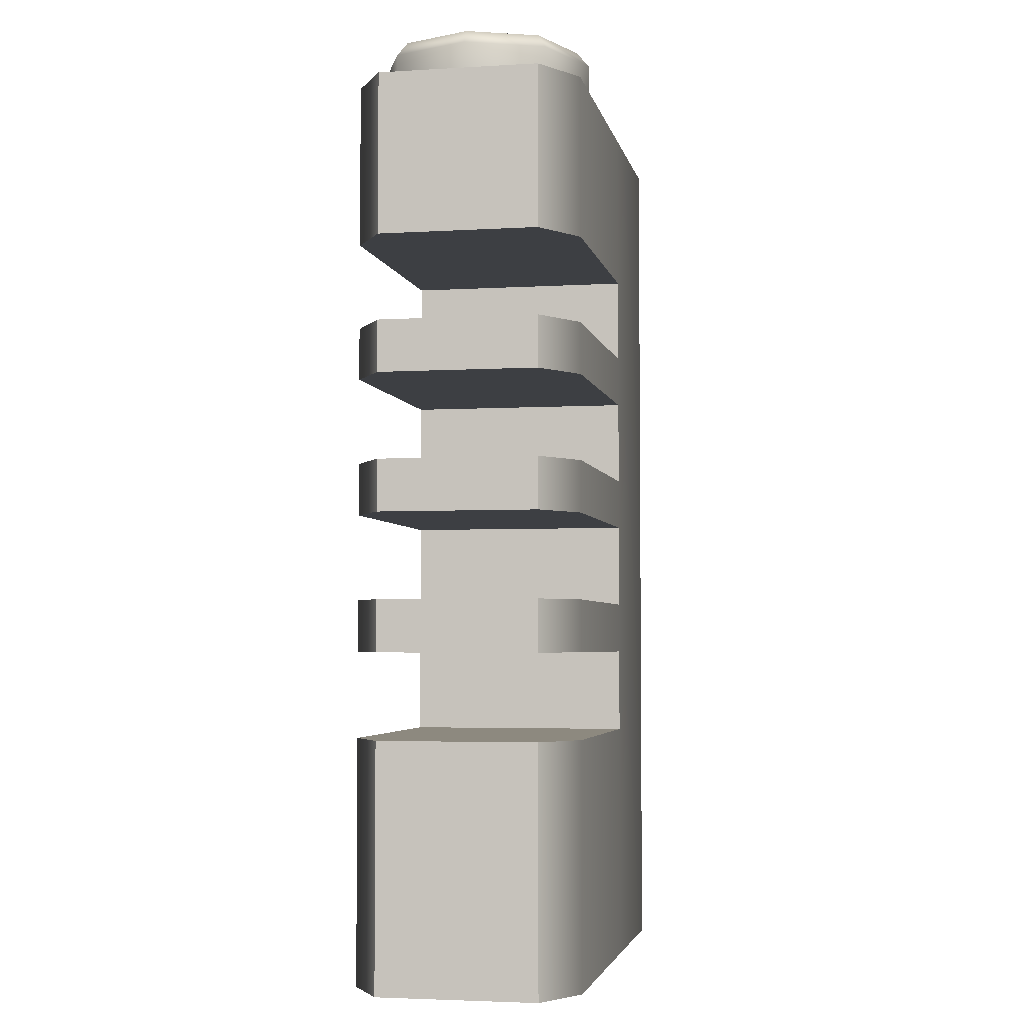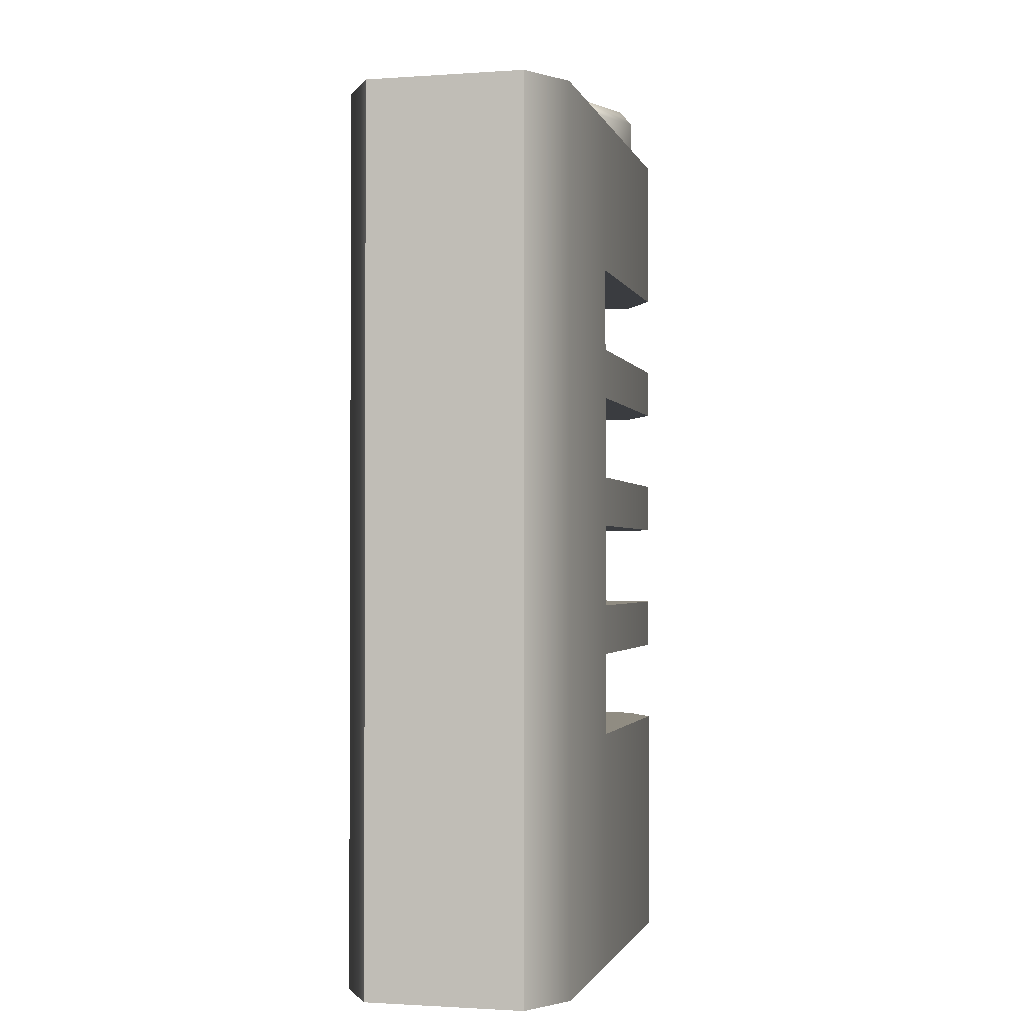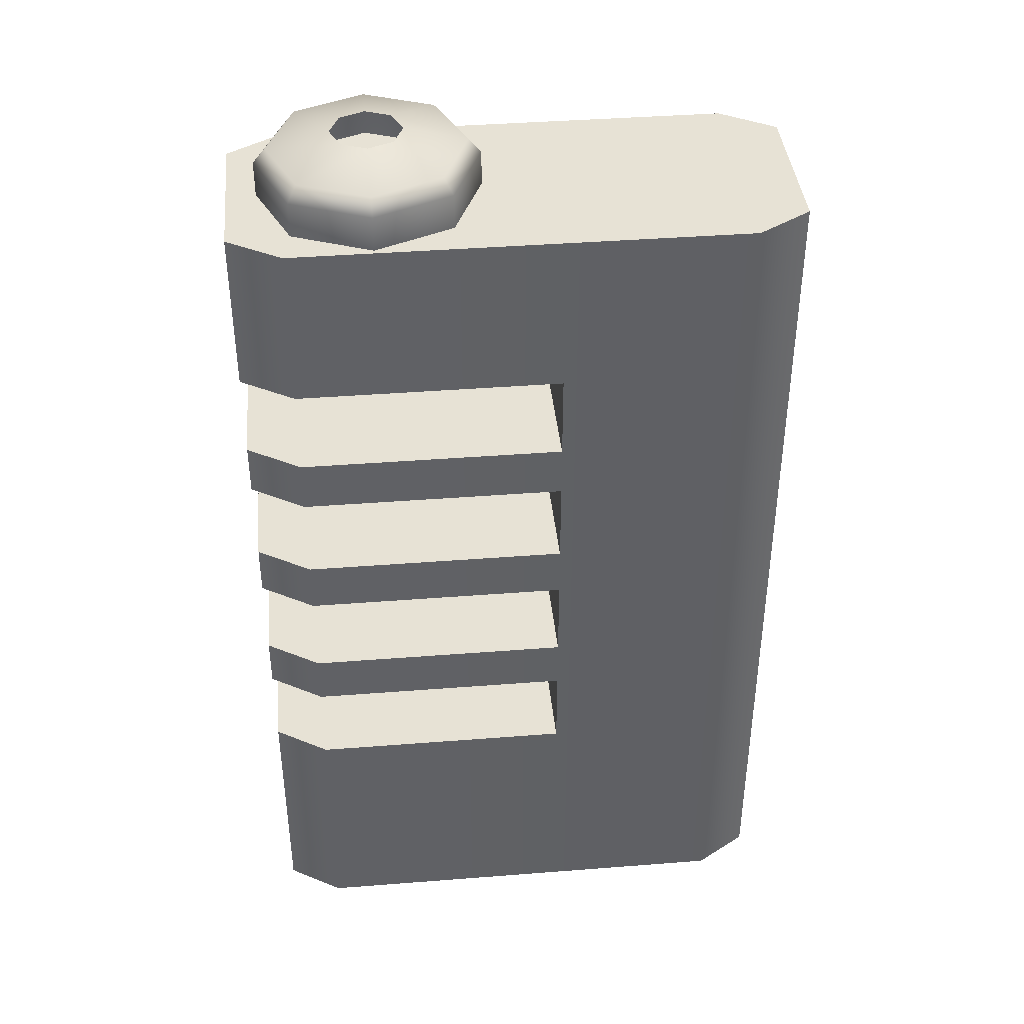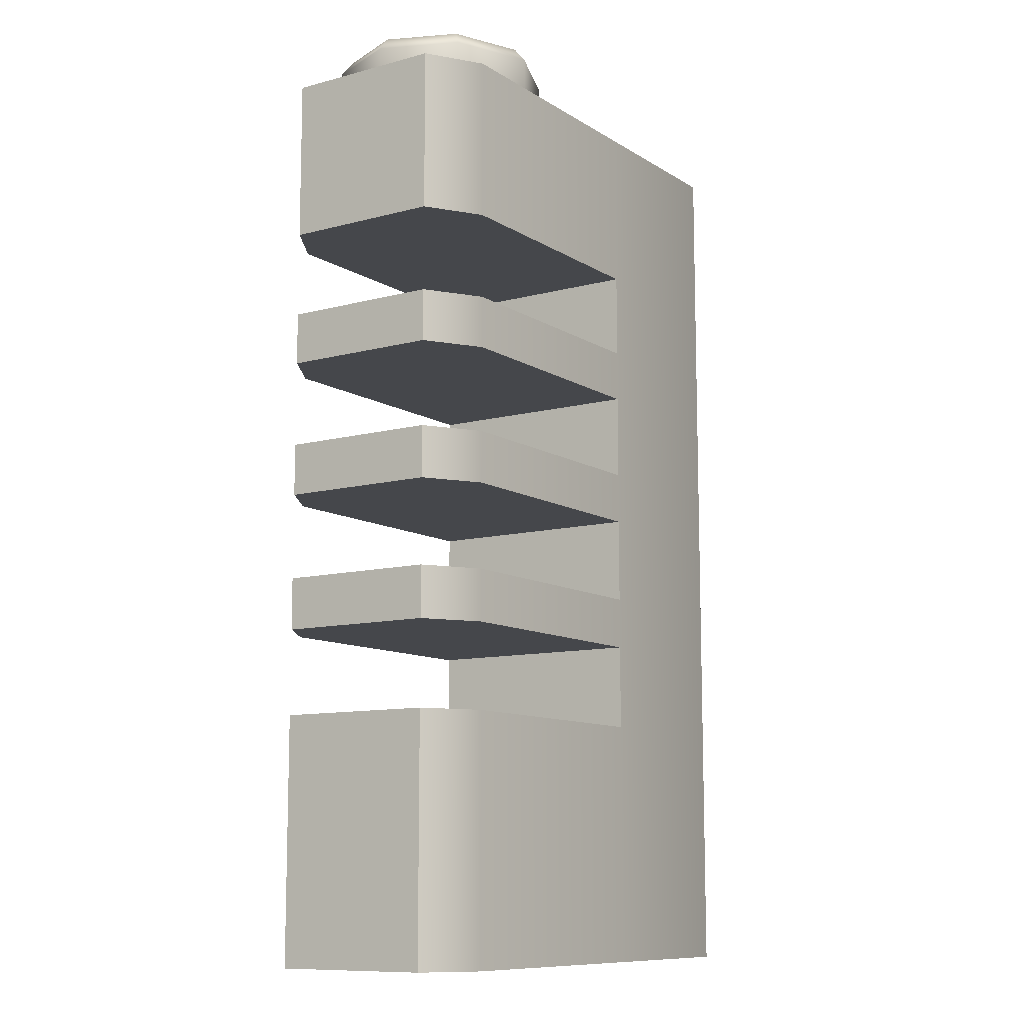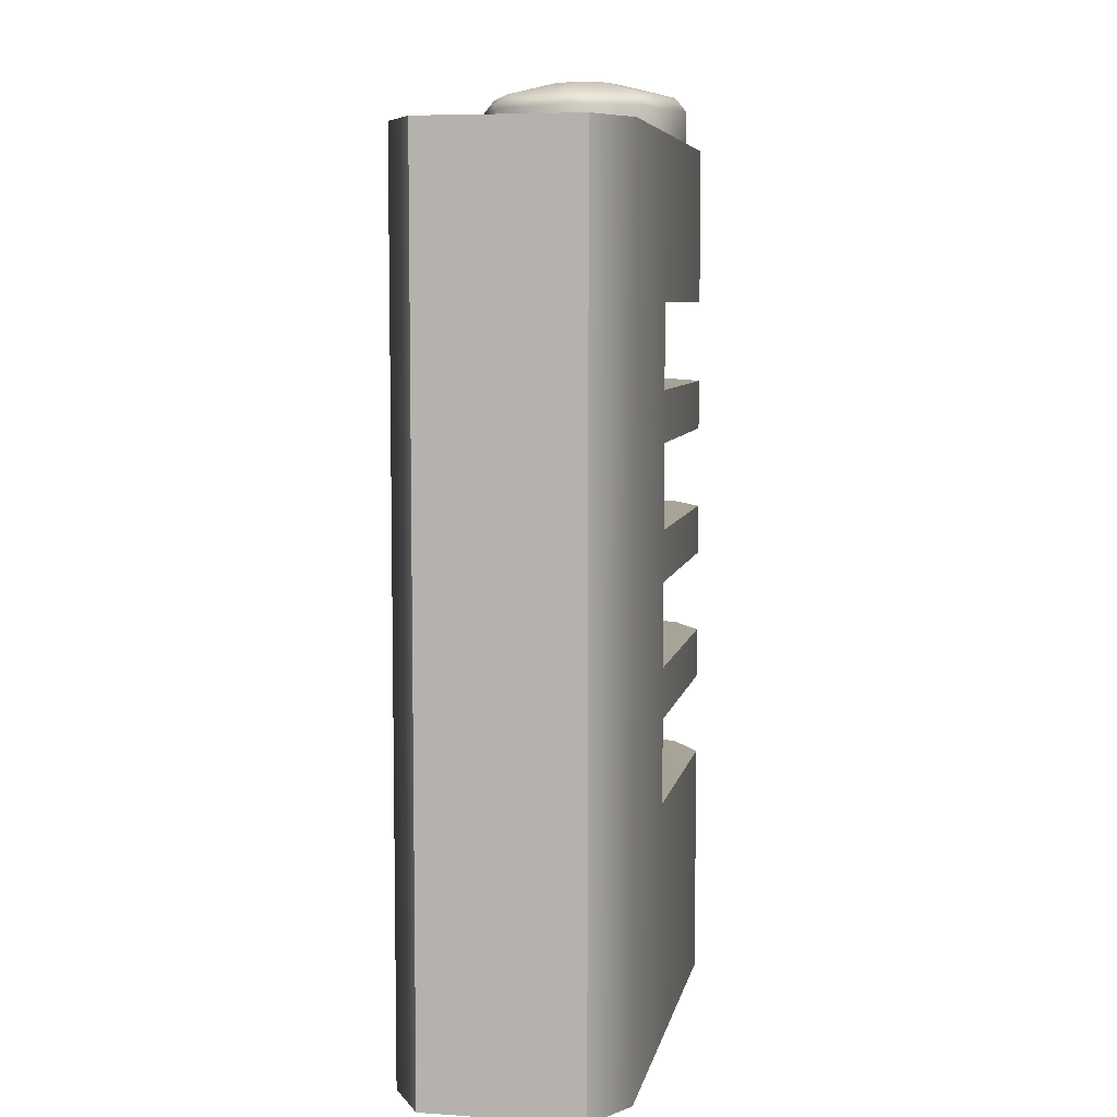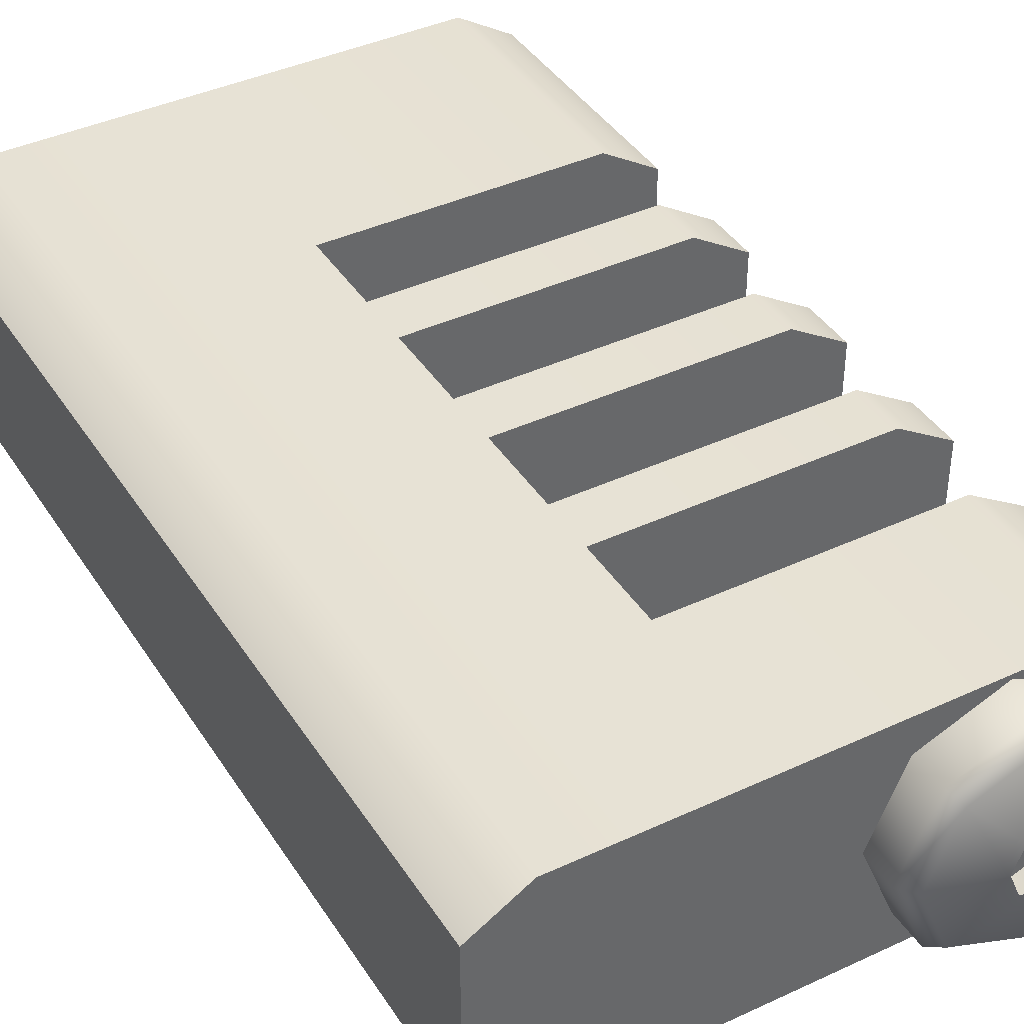
<metadata>
{"format":"obj","ext":"obj","renderer":"f3d","projection":"perspective","resolution":1024,"background":"white","views":[{"elev":-3.8,"azim":-78.8,"up":"+Y"},{"elev":-1.6,"azim":103.9,"up":"+Y"},{"elev":40.4,"azim":-5.5,"up":"+Y"},{"elev":-10.5,"azim":-56.1,"up":"+Y"},{"elev":6.7,"azim":101.0,"up":"+Y"},{"elev":40.5,"azim":150.3,"up":"+Z"}]}
</metadata>
<code>
g default
v -0.6682 5.715 -0.1469
v -0.8151 5.715 -0.2078
v -0.9621 5.715 -0.1469
v -1.023 5.715 0
v -0.9621 5.715 0.1469
v -0.8151 5.715 0.2078
v -0.6682 5.715 0.1469
v -0.6073 5.715 0
v -0.3616 5.334 -0.4536
v -0.8151 5.334 -0.6415
v -1.269 5.334 -0.4536
v -1.457 5.334 0
v -1.269 5.334 0.4536
v -0.8151 5.334 0.6415
v -0.3616 5.334 0.4536
v -0.1737 5.334 -0
v -1.311 0 0.6688
v 1.311 0 0.6688
v -1.311 5.334 0.6688
v 1.311 5.334 0.6688
v -1.311 5.334 -0.6688
v 1.311 5.334 -0.6688
v -1.311 0 -0.6688
v 1.311 0 -0.6688
v 1.628 0 -0.4731
v 1.628 0 0.4731
v 1.628 5.334 -0.4731
v 1.628 5.334 0.4731
v -1.628 0 -0.4731
v -1.628 0 0.4731
v -1.628 5.334 0.4731
v -1.628 5.334 -0.4731
v -1.311 4.38 0.6688
v -1.628 4.38 0.4731
v -1.628 4.38 -0.4731
v -1.311 4.38 -0.6688
v 1.311 4.38 -0.6688
v 1.628 4.38 -0.4731
v 1.628 4.38 0.4731
v 1.311 4.38 0.6688
v -1.311 3.876 0.6688
v -1.628 3.876 0.4731
v -1.628 3.876 -0.4731
v -1.311 3.876 -0.6688
v 1.311 3.876 -0.6688
v 1.628 3.876 -0.4731
v 1.628 3.876 0.4731
v 1.311 3.876 0.6688
v -1.311 3.57 0.6688
v -1.628 3.57 0.4731
v -1.628 3.57 -0.4731
v -1.311 3.57 -0.6688
v 1.311 3.57 -0.6688
v 1.628 3.57 -0.4731
v 1.628 3.57 0.4731
v 1.311 3.57 0.6688
v -1.311 3.066 0.6688
v -1.628 3.066 0.4731
v -1.628 3.066 -0.4731
v -1.311 3.066 -0.6688
v 1.311 3.066 -0.6688
v 1.628 3.066 -0.4731
v 1.628 3.066 0.4731
v 1.311 3.066 0.6688
v -1.311 2.76 0.6688
v -1.628 2.76 0.4731
v -1.628 2.76 -0.4731
v -1.311 2.76 -0.6688
v 1.311 2.76 -0.6688
v 1.628 2.76 -0.4731
v 1.628 2.76 0.4731
v 1.311 2.76 0.6688
v -1.311 2.256 0.6688
v -1.628 2.256 0.4731
v -1.628 2.256 -0.4731
v -1.311 2.256 -0.6688
v 1.311 2.256 -0.6688
v 1.628 2.256 -0.4731
v 1.628 2.256 0.4731
v 1.311 2.256 0.6688
v -1.311 1.95 0.6688
v -1.628 1.95 0.4731
v -1.628 1.95 -0.4731
v -1.311 1.95 -0.6688
v 1.311 1.95 -0.6688
v 1.628 1.95 -0.4731
v 1.628 1.95 0.4731
v 1.311 1.95 0.6688
v -1.311 1.446 0.6688
v -1.628 1.446 0.4731
v -1.628 1.446 -0.4731
v -1.311 1.446 -0.6688
v 1.311 1.446 -0.6688
v 1.628 1.446 -0.4731
v 1.628 1.446 0.4731
v 1.311 1.446 0.6688
v 0.2349 1.95 0.6688
v 0.2349 1.446 0.6688
v 0.2349 0 0.6688
v 0.2349 0 -0.6688
v 0.2349 1.446 -0.6688
v 0.2349 1.95 -0.6688
v 0.2349 2.256 -0.6688
v 0.2349 2.76 -0.6688
v 0.2349 3.066 -0.6688
v 0.2349 3.57 -0.6688
v 0.2349 3.876 -0.6688
v 0.2349 4.38 -0.6688
v 0.2349 5.334 -0.6688
v 0.2349 5.334 0.6688
v 0.2349 4.38 0.6688
v 0.2349 3.876 0.6688
v 0.2349 3.57 0.6688
v 0.2349 3.066 0.6688
v 0.2349 2.76 0.6688
v 0.2349 2.256 0.6688
v -0.3616 5.54 -0.4536
v -0.4124 5.626 -0.4027
v -0.8151 5.626 -0.5695
v -0.8151 5.54 -0.6415
v -1.218 5.626 -0.4027
v -1.269 5.54 -0.4536
v -1.385 5.626 0
v -1.457 5.54 0
v -1.218 5.626 0.4027
v -1.269 5.54 0.4536
v -0.8151 5.626 0.5695
v -0.8151 5.54 0.6415
v -0.4124 5.626 0.4027
v -0.3616 5.54 0.4536
v -0.2456 5.626 0
v -0.1737 5.54 -0
g polySurface2
f 99 18 96 98
f 110 20 22 109
f 101 93 24 100
f 100 24 18 99
f 26 25 94 95
f 29 30 90 91
f 18 24 25 26
f 24 93 94 25
f 22 20 28 27
f 96 18 26 95
f 23 17 30 29
f 17 89 90 30
f 19 21 32 31
f 92 23 29 91
f 33 19 31 34
f 35 34 31 32
f 21 36 35 32
f 109 22 37 108
f 38 37 22 27
f 39 38 27 28
f 20 40 39 28
f 111 40 20 110
f 108 37 45 107
f 46 45 37 38
f 47 46 38 39
f 40 48 47 39
f 112 48 40 111
f 49 41 42 50
f 51 50 42 43
f 44 52 51 43
f 107 45 53 106
f 54 53 45 46
f 55 54 46 47
f 48 56 55 47
f 113 56 48 112
f 106 53 61 105
f 62 61 53 54
f 63 62 54 55
f 56 64 63 55
f 114 64 56 113
f 65 57 58 66
f 67 66 58 59
f 60 68 67 59
f 105 61 69 104
f 70 69 61 62
f 71 70 62 63
f 64 72 71 63
f 115 72 64 114
f 104 69 77 103
f 78 77 69 70
f 79 78 70 71
f 72 80 79 71
f 116 80 72 115
f 81 73 74 82
f 83 82 74 75
f 76 84 83 75
f 103 77 85 102
f 86 85 77 78
f 87 86 78 79
f 80 88 87 79
f 116 97 88 80
f 102 85 93 101
f 94 93 85 86
f 95 94 86 87
f 88 96 95 87
f 98 96 88 97
f 17 99 98 89
f 23 100 99 17
f 92 101 100 23
f 76 103 102 84
f 60 105 104 68
f 44 107 106 52
f 21 109 108 36
f 19 110 109 21
f 33 111 110 19
f 49 113 112 41
f 65 115 114 57
f 81 97 116 73
f 34 35 36 33
f 43 42 41 44
f 50 51 52 49
f 59 58 57 60
f 66 67 68 65
f 75 74 73 76
f 82 83 84 81
f 91 90 89 92
f 33 36 108 111
f 44 41 112 107
f 49 52 106 113
f 60 57 114 105
f 65 68 104 115
f 76 73 116 103
f 81 84 102 97
f 92 89 98 101
f 98 97 102 101
f 104 103 116 115
f 106 105 114 113
f 108 107 112 111
f 117 118 131 132
f 118 117 120 119
f 119 120 122 121
f 121 122 124 123
f 123 124 126 125
f 125 126 128 127
f 127 128 130 129
f 129 130 132 131
f 120 117 9 10
f 122 120 10 11
f 124 122 11 12
f 126 124 12 13
f 128 126 13 14
f 130 128 14 15
f 132 130 15 16
f 117 132 16 9
f 2 1 118 119
f 3 2 119 121
f 4 3 121 123
f 5 4 123 125
f 6 5 125 127
f 7 6 127 129
f 8 7 129 131
f 1 8 131 118

</code>
